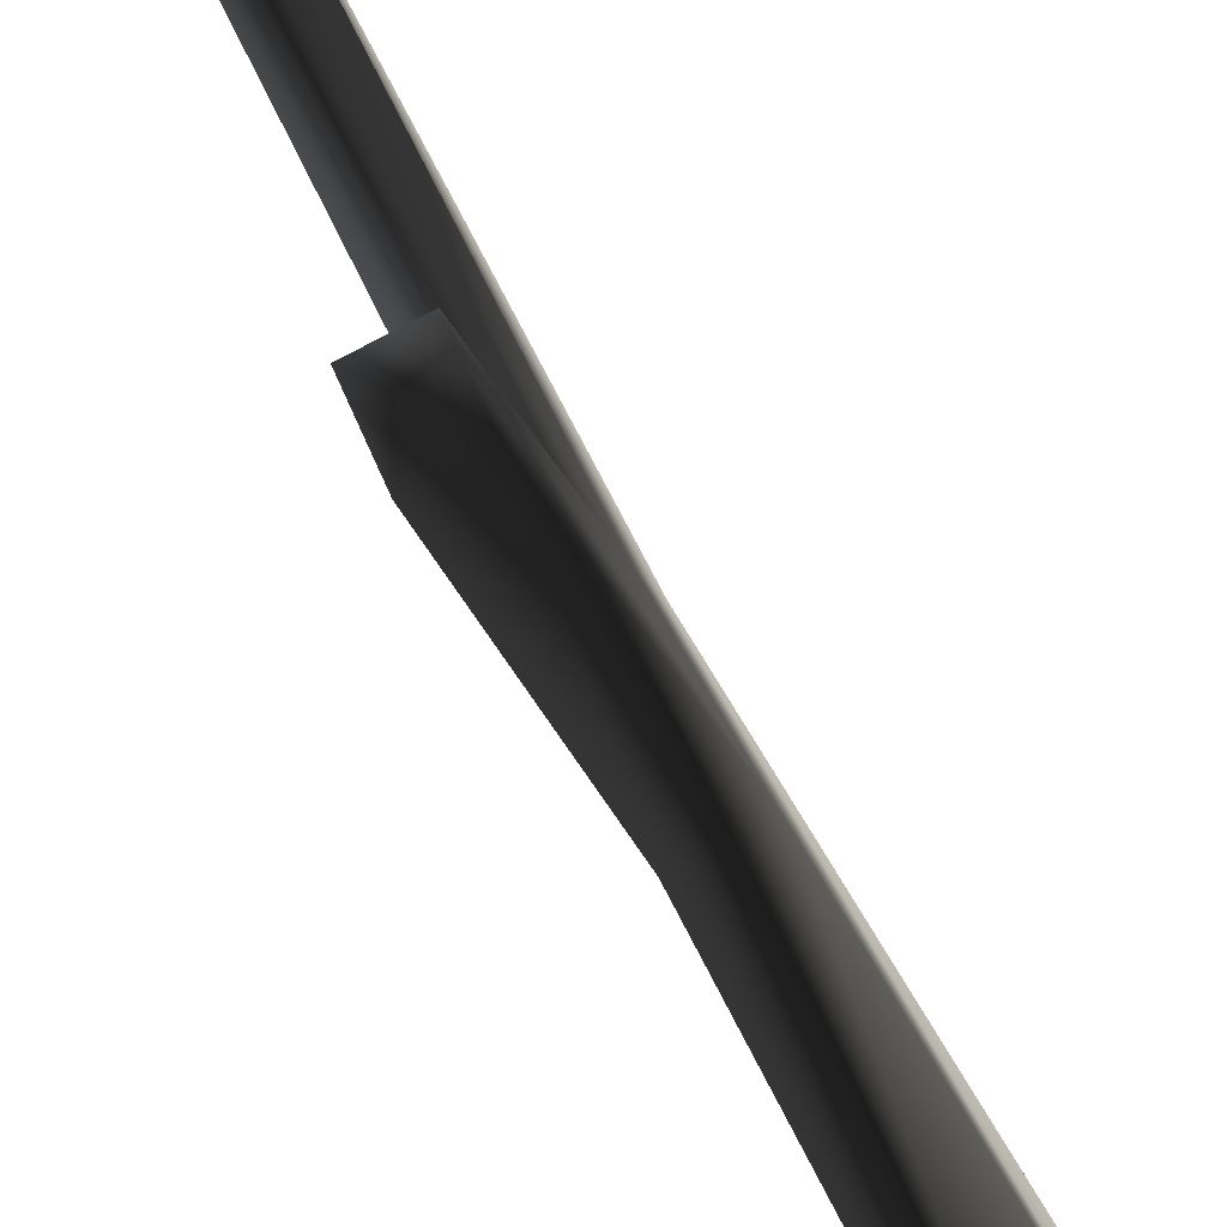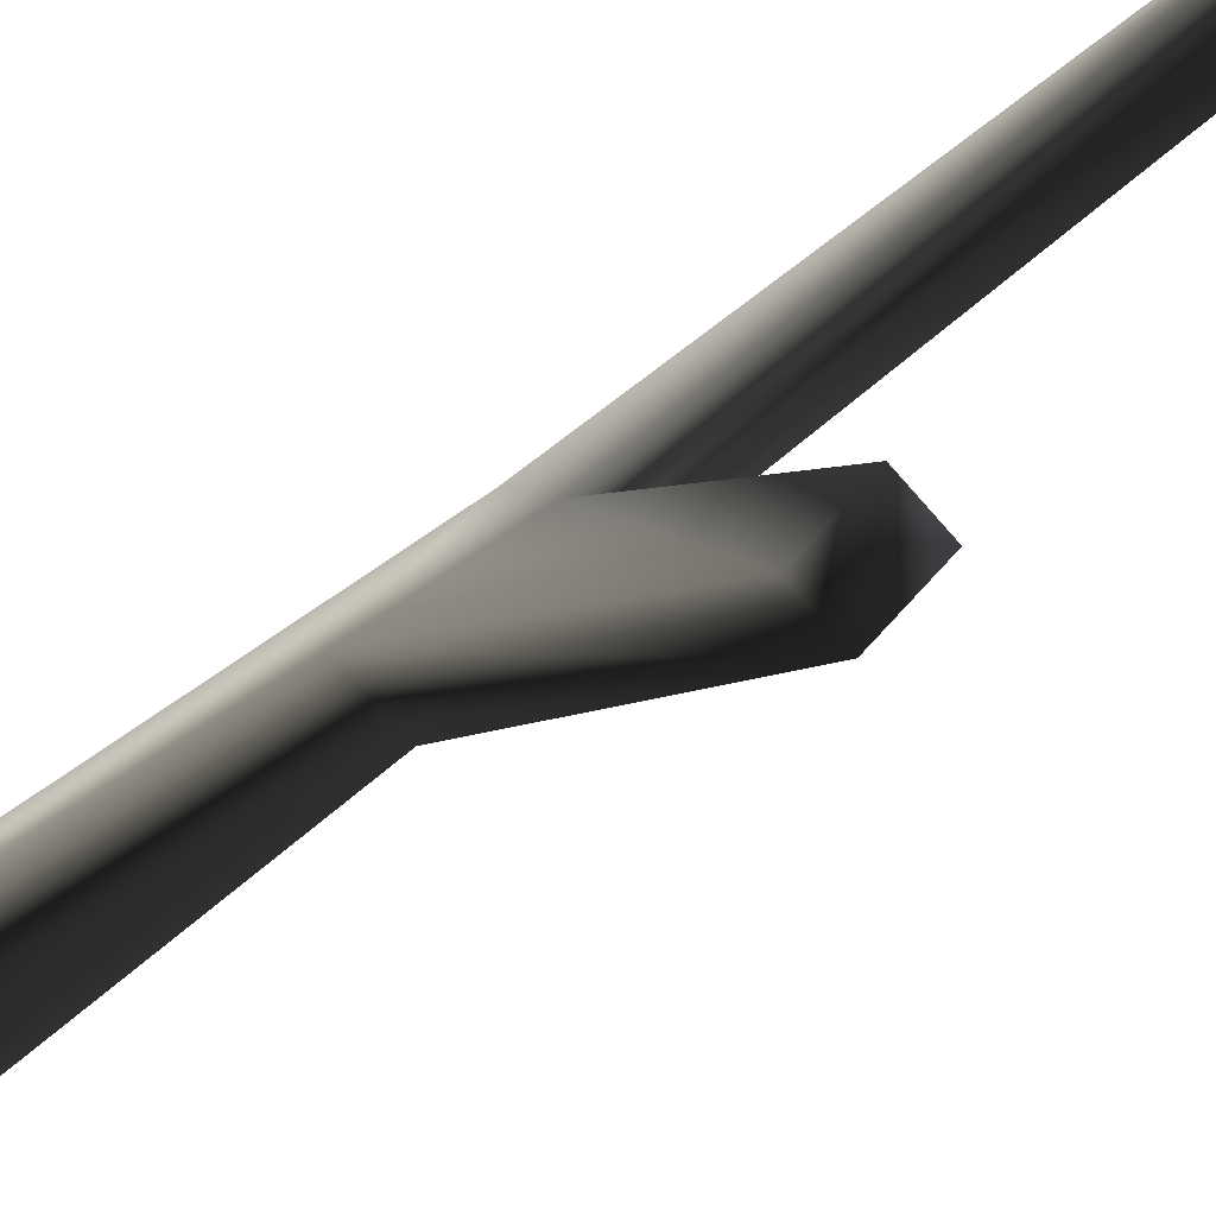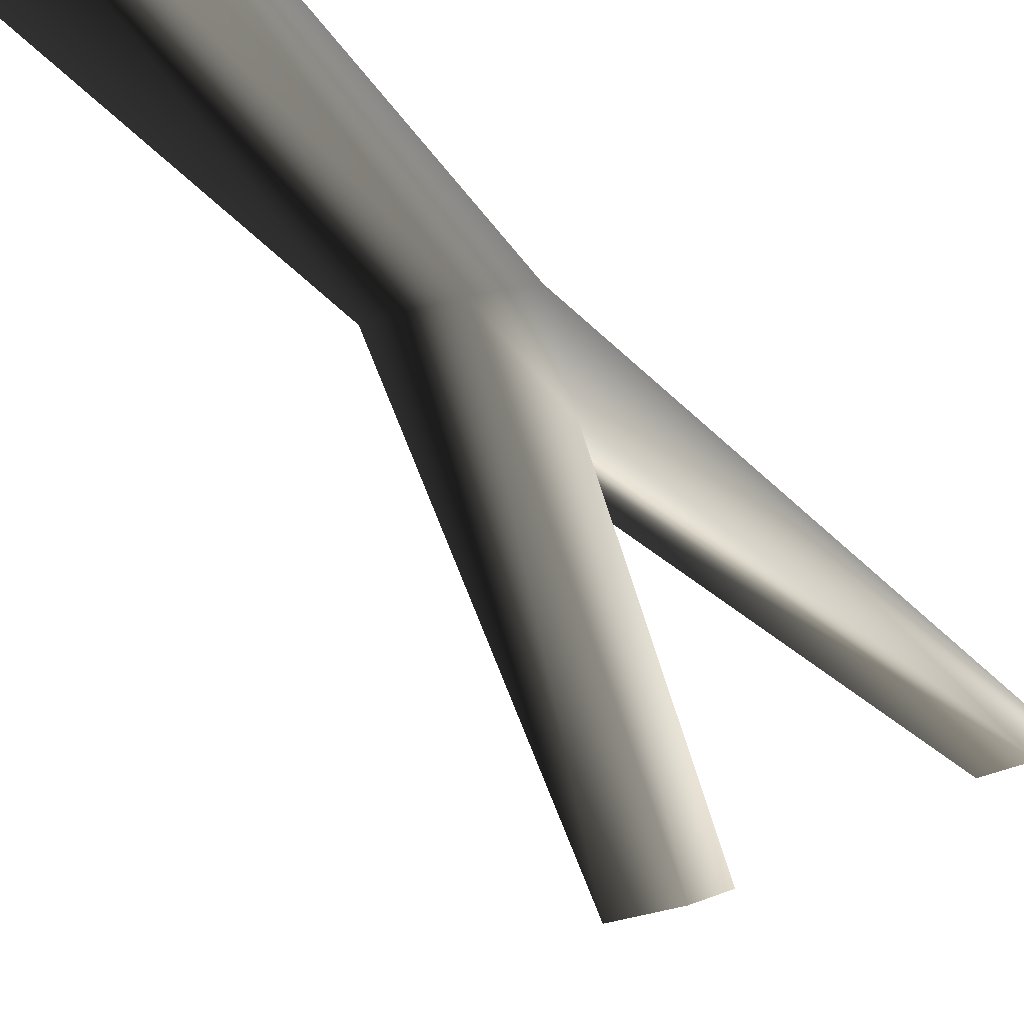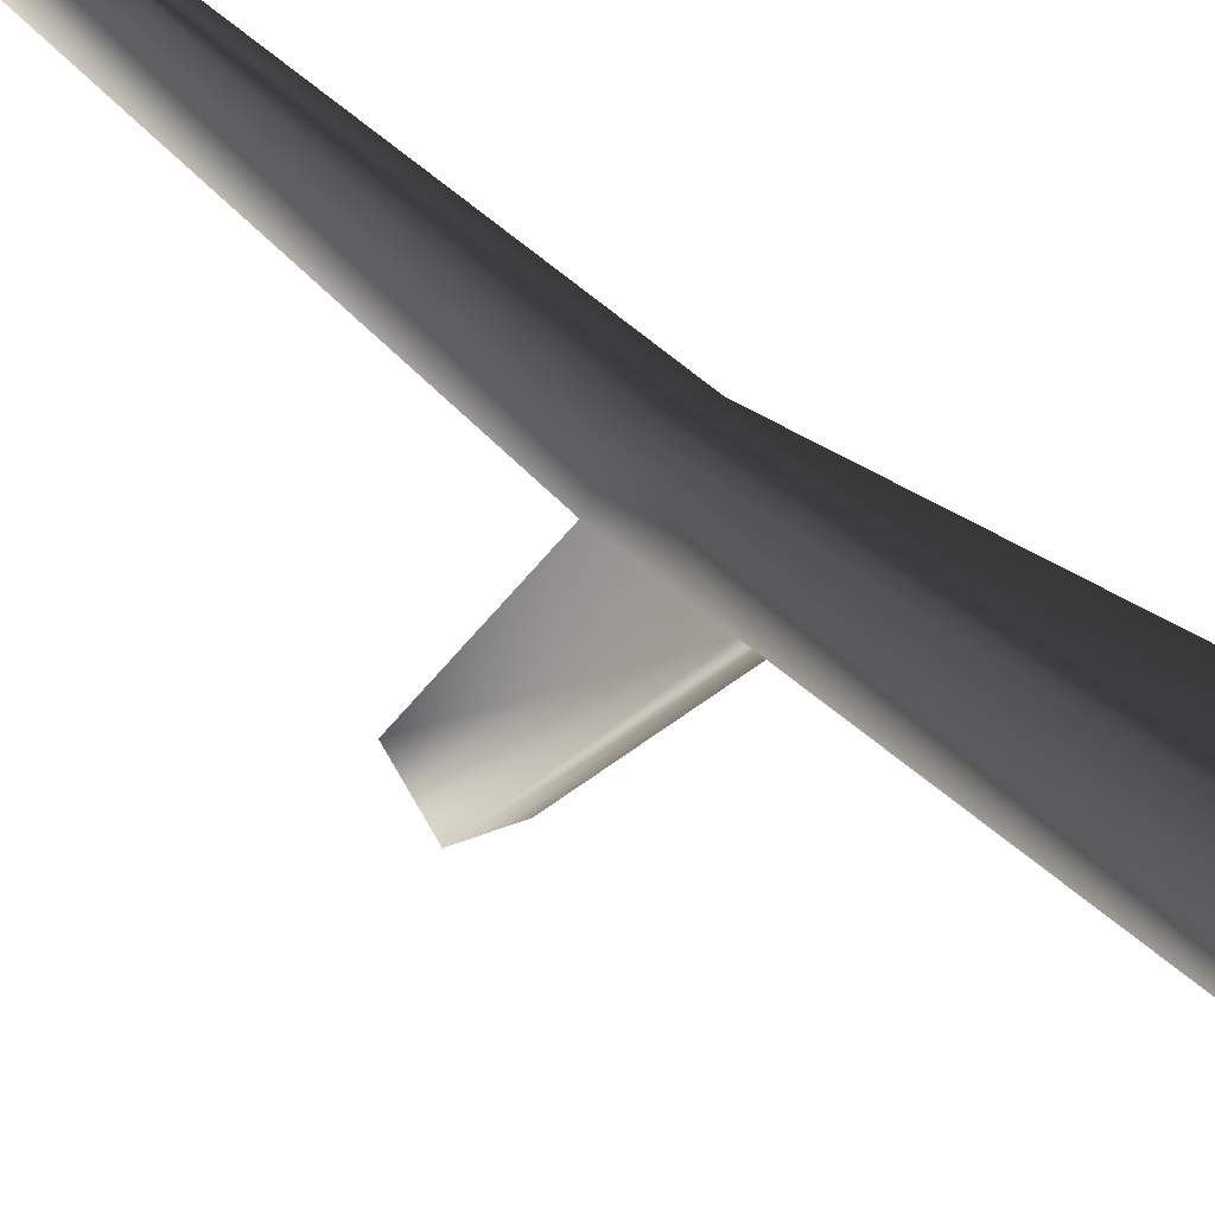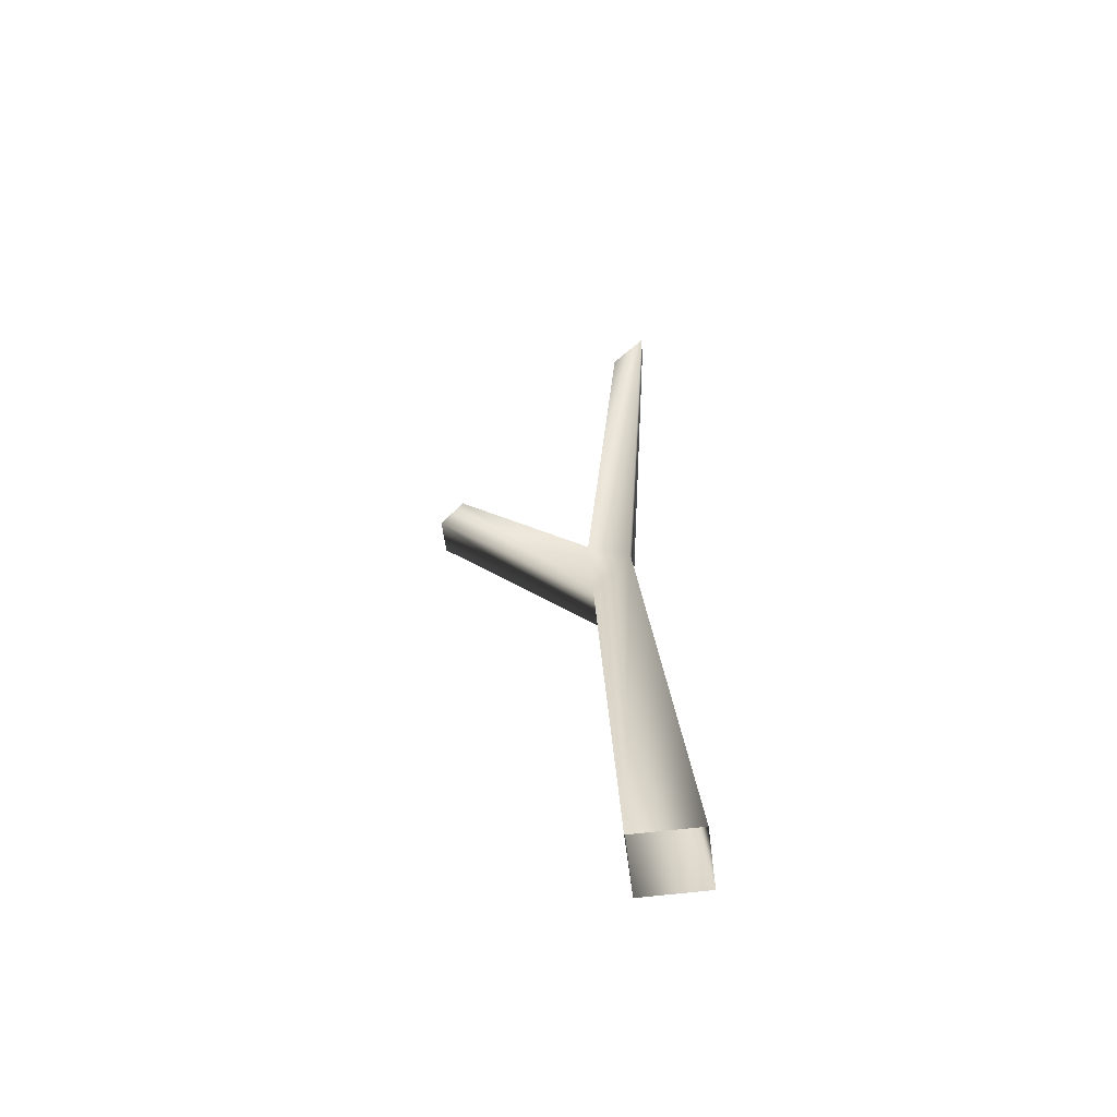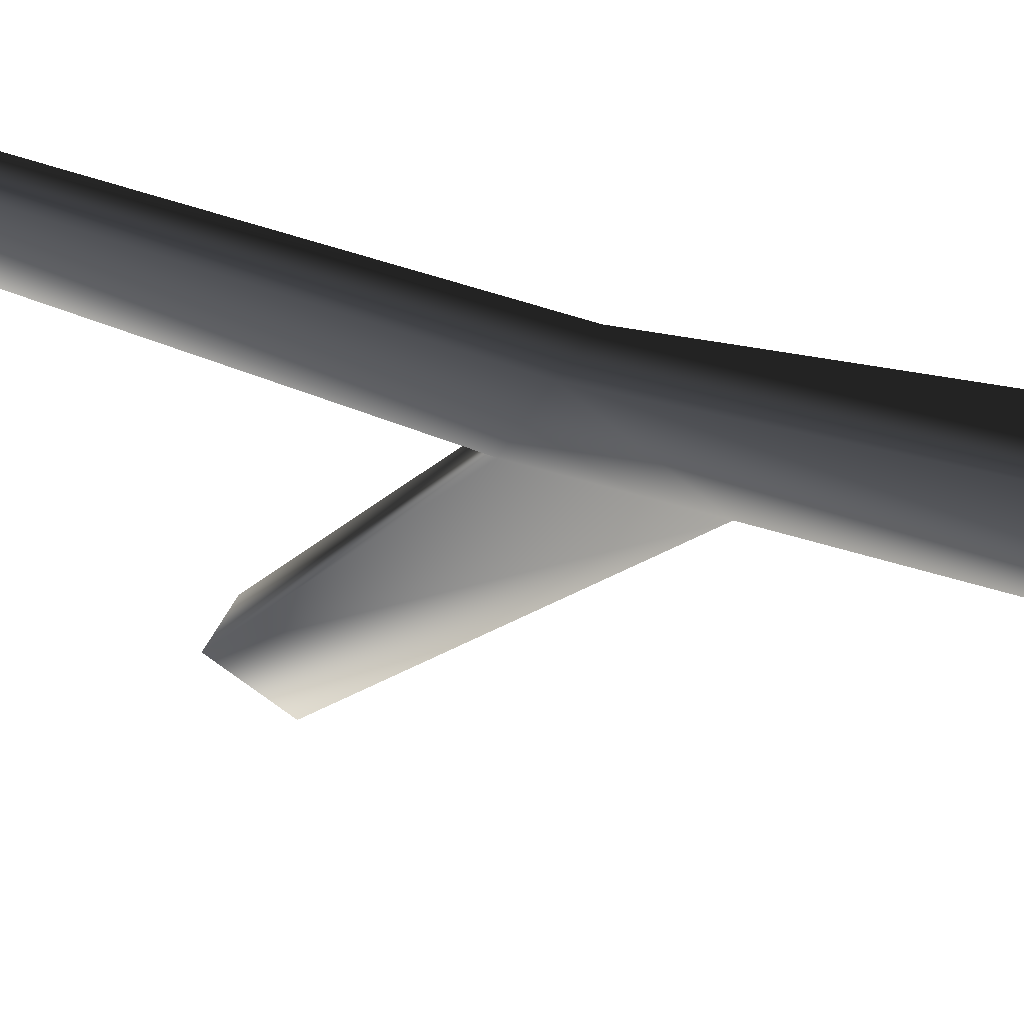
<metadata>
{"format":"obj","ext":"obj","renderer":"f3d","projection":"perspective","resolution":1024,"background":"white","views":[{"elev":-76.7,"azim":-152.6,"up":"+Z"},{"elev":-63.8,"azim":129.5,"up":"+Z"},{"elev":-27.7,"azim":28.7,"up":"+Z"},{"elev":29.9,"azim":-33.1,"up":"+Z"},{"elev":-57.9,"azim":-82.6,"up":"+Y"},{"elev":42.1,"azim":-68.1,"up":"+Z"}]}
</metadata>
<code>
o 2022
v -2 109 25
v -3 93 16
v -8 0 21
v -8 0 37
v 6 108 25
v 3 227 32
v -1 227 32
v -2 114 15
v -2 142 -17
v -2 133 -22
v 7 93 16
v 8 0 21
v 8 0 37
v -2 213 24
v 5 212 24
v 6 114 15
v 6 142 -17
v 6 133 -22
f 1 2 3
f 1 3 4
f 1 4 5
f 1 5 6
f 1 6 7
f 1 7 8
f 1 8 2
f 2 8 9
f 2 9 10
f 2 10 11
f 2 11 12
f 2 12 3
f 11 5 13
f 11 13 12
f 13 5 4
f 8 14 15
f 8 15 16
f 8 16 9
f 9 16 17
f 9 17 10
f 10 17 18
f 10 18 11
f 11 18 16
f 11 16 5
f 5 16 15
f 5 15 6
f 6 15 14
f 6 14 7
f 7 14 8
f 18 17 16

</code>
